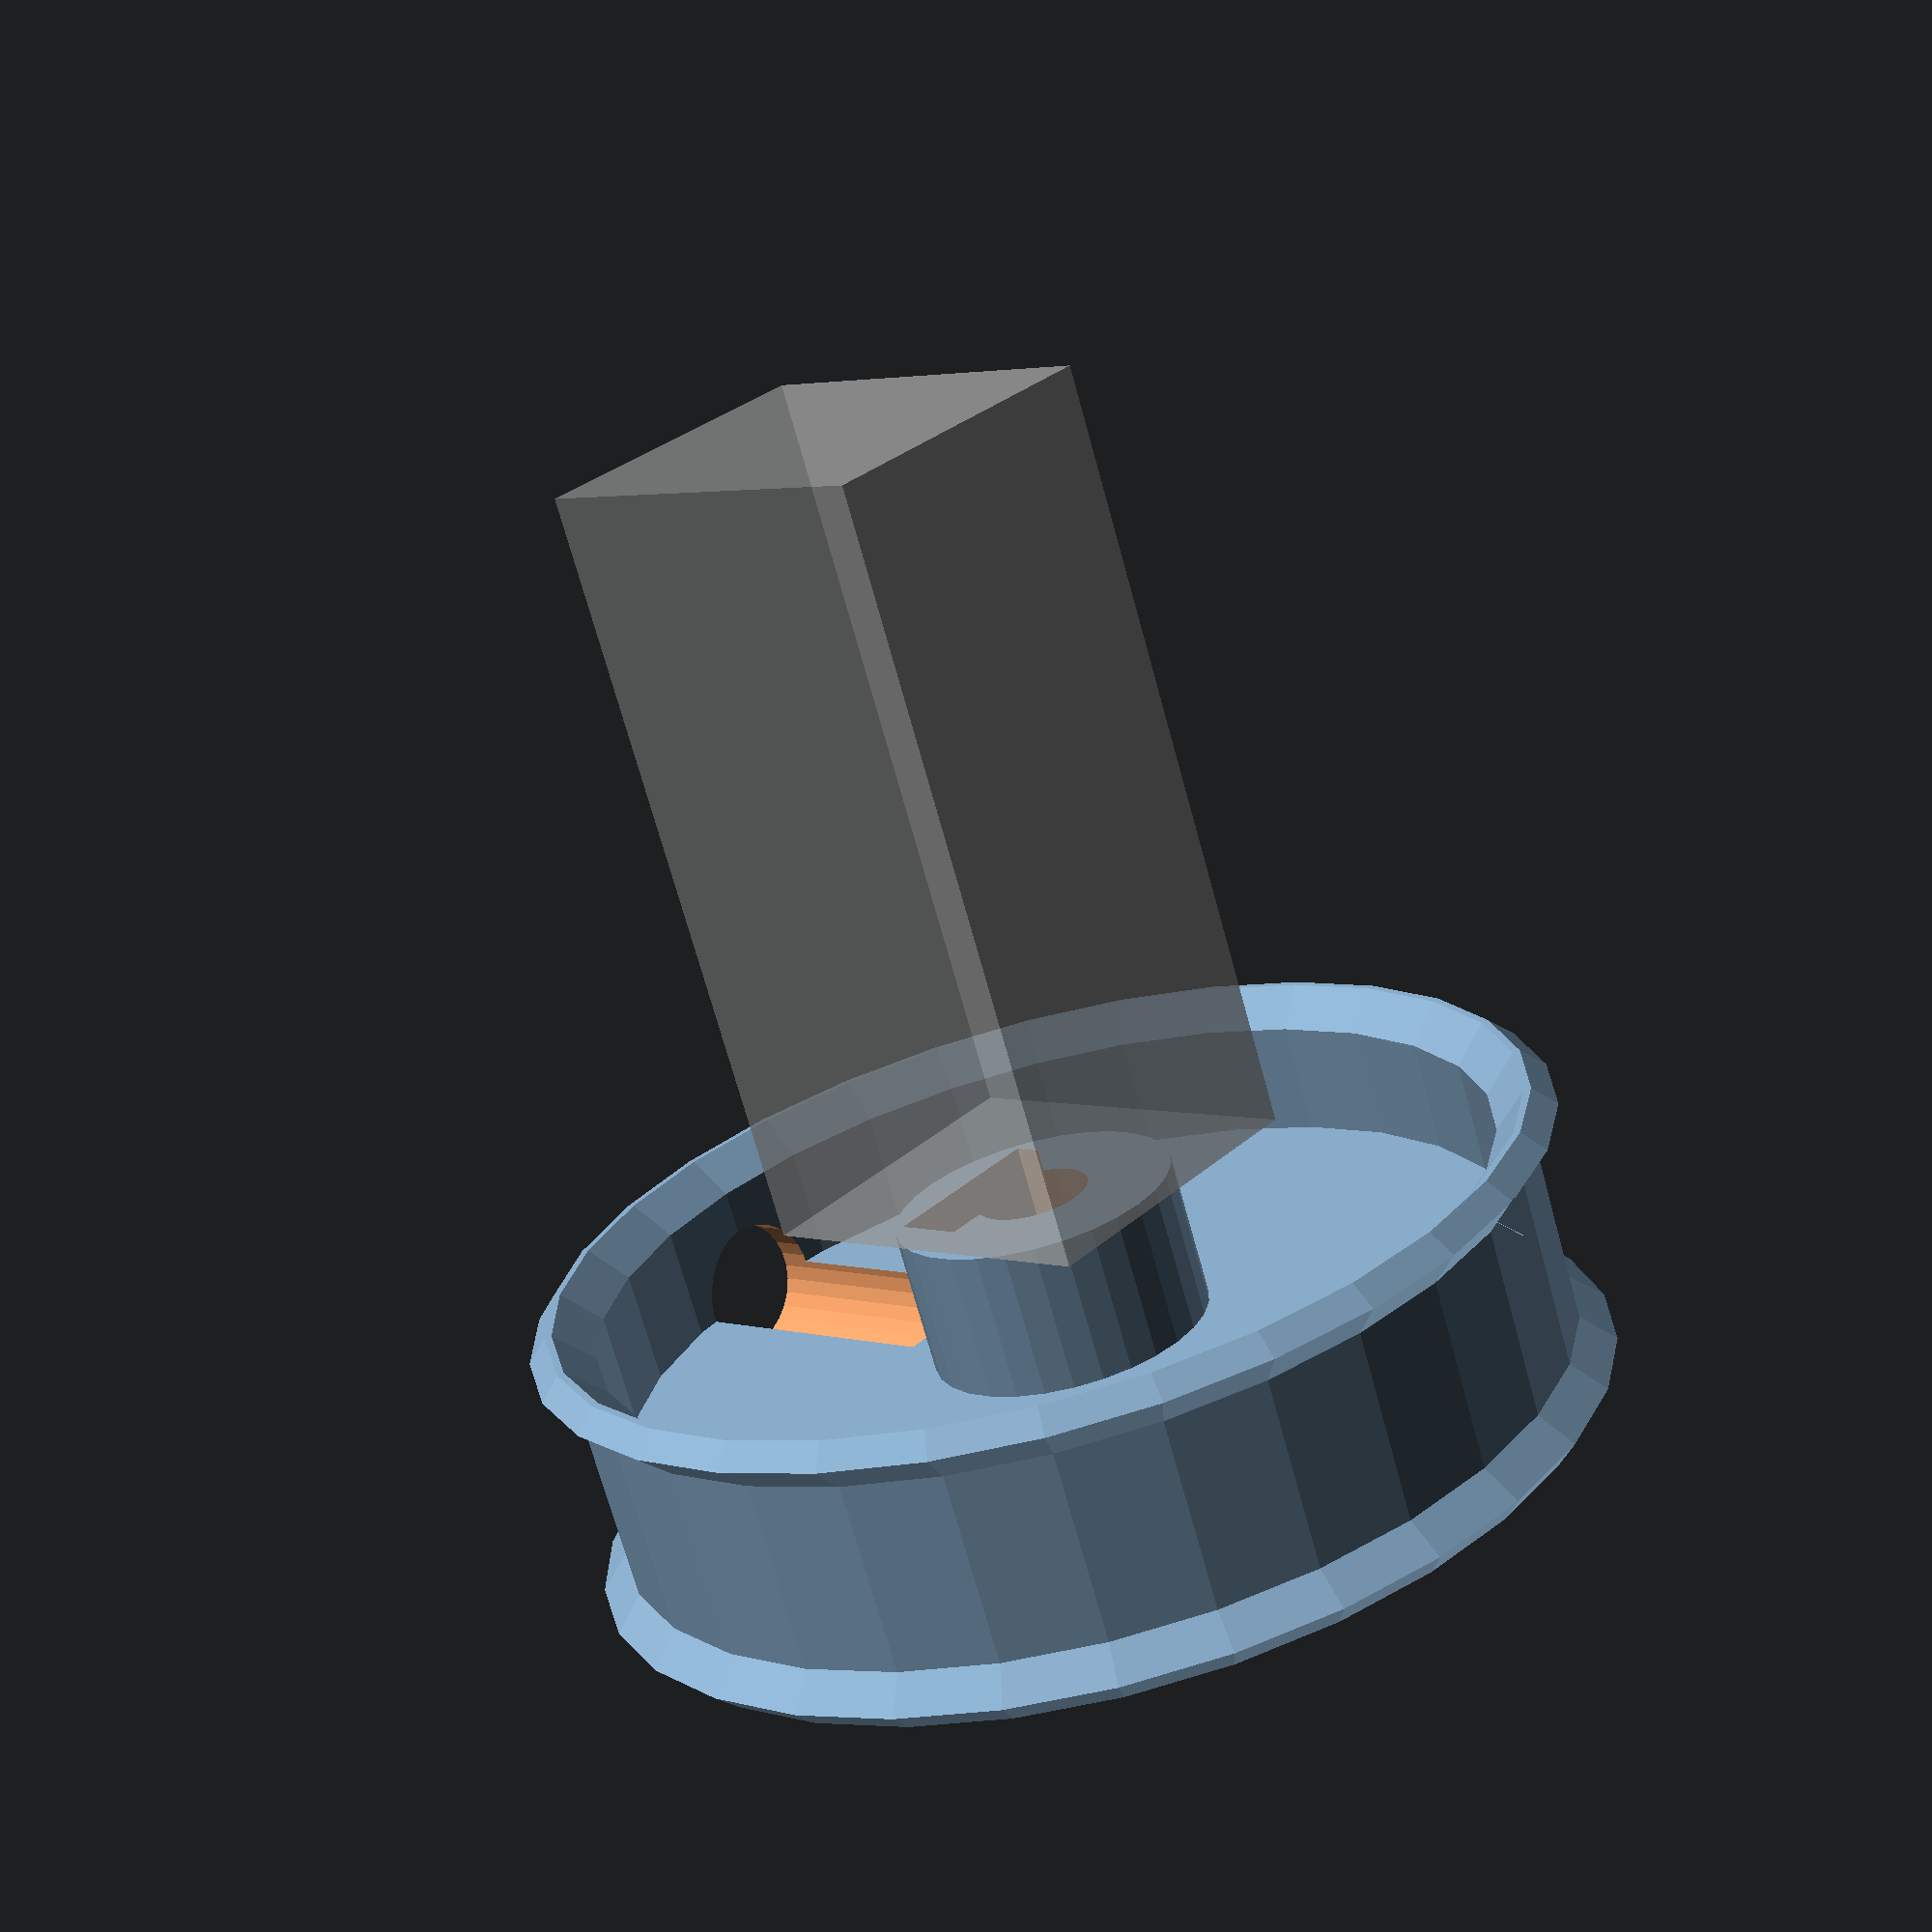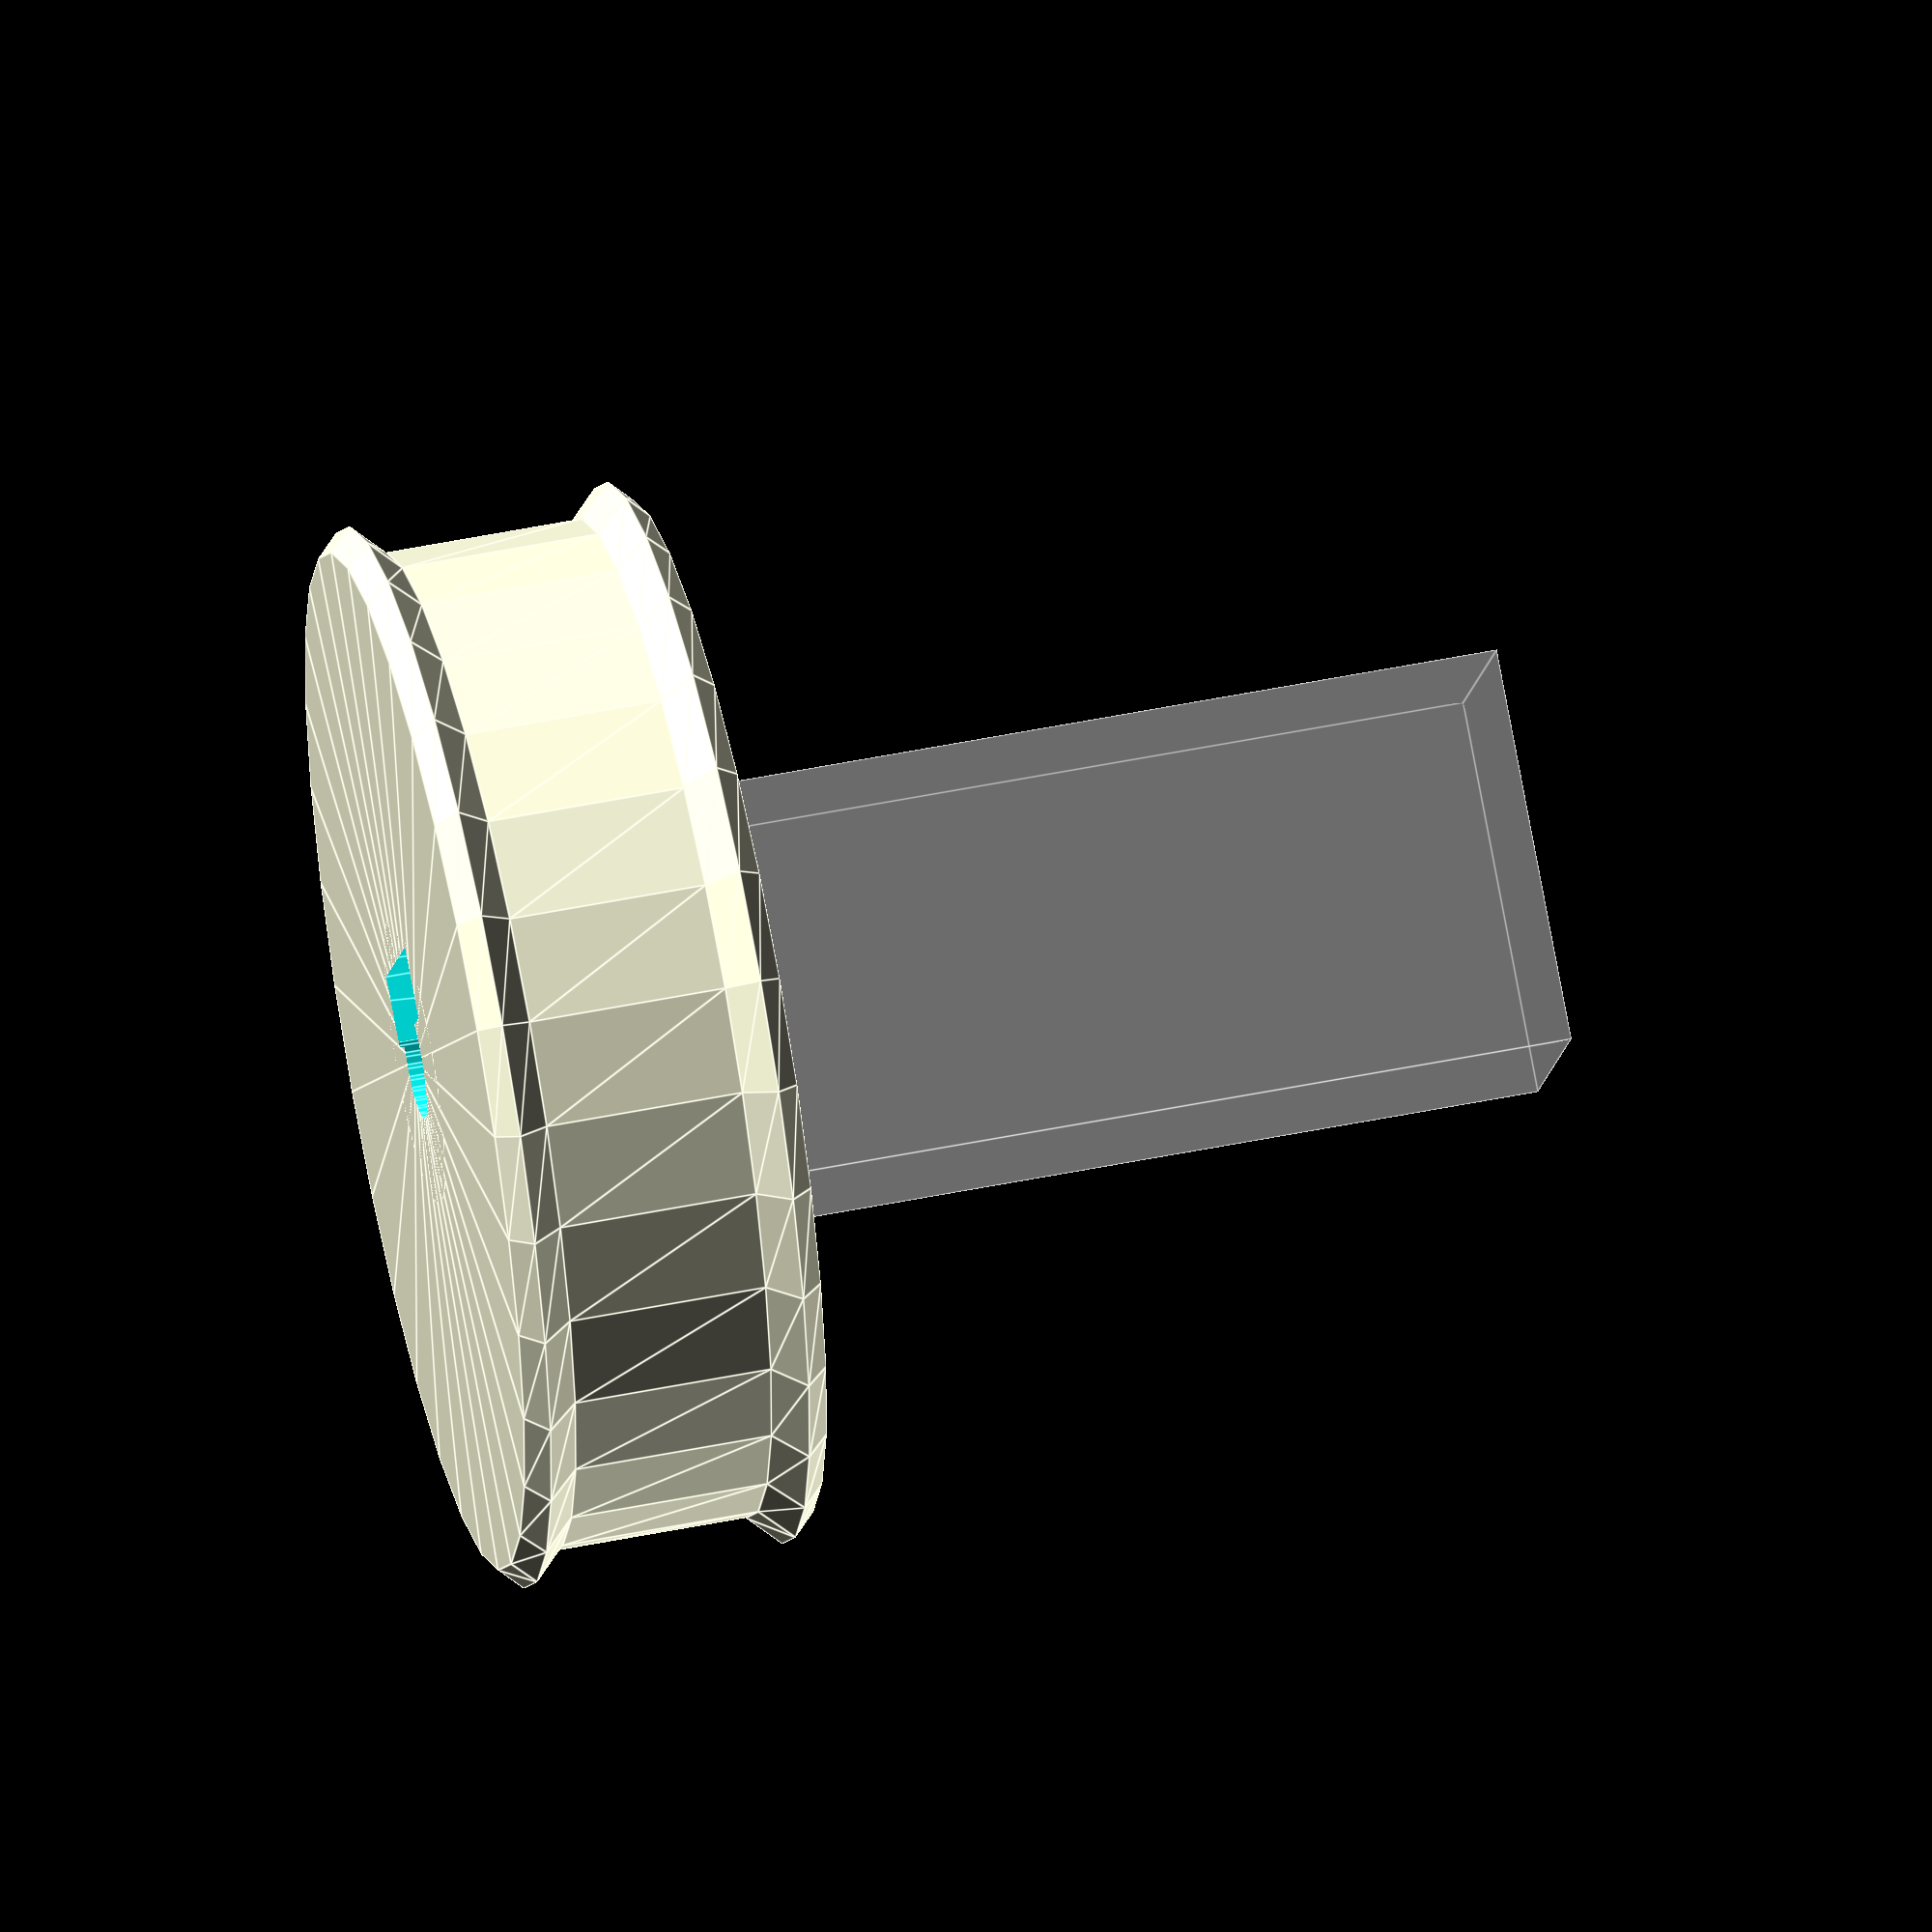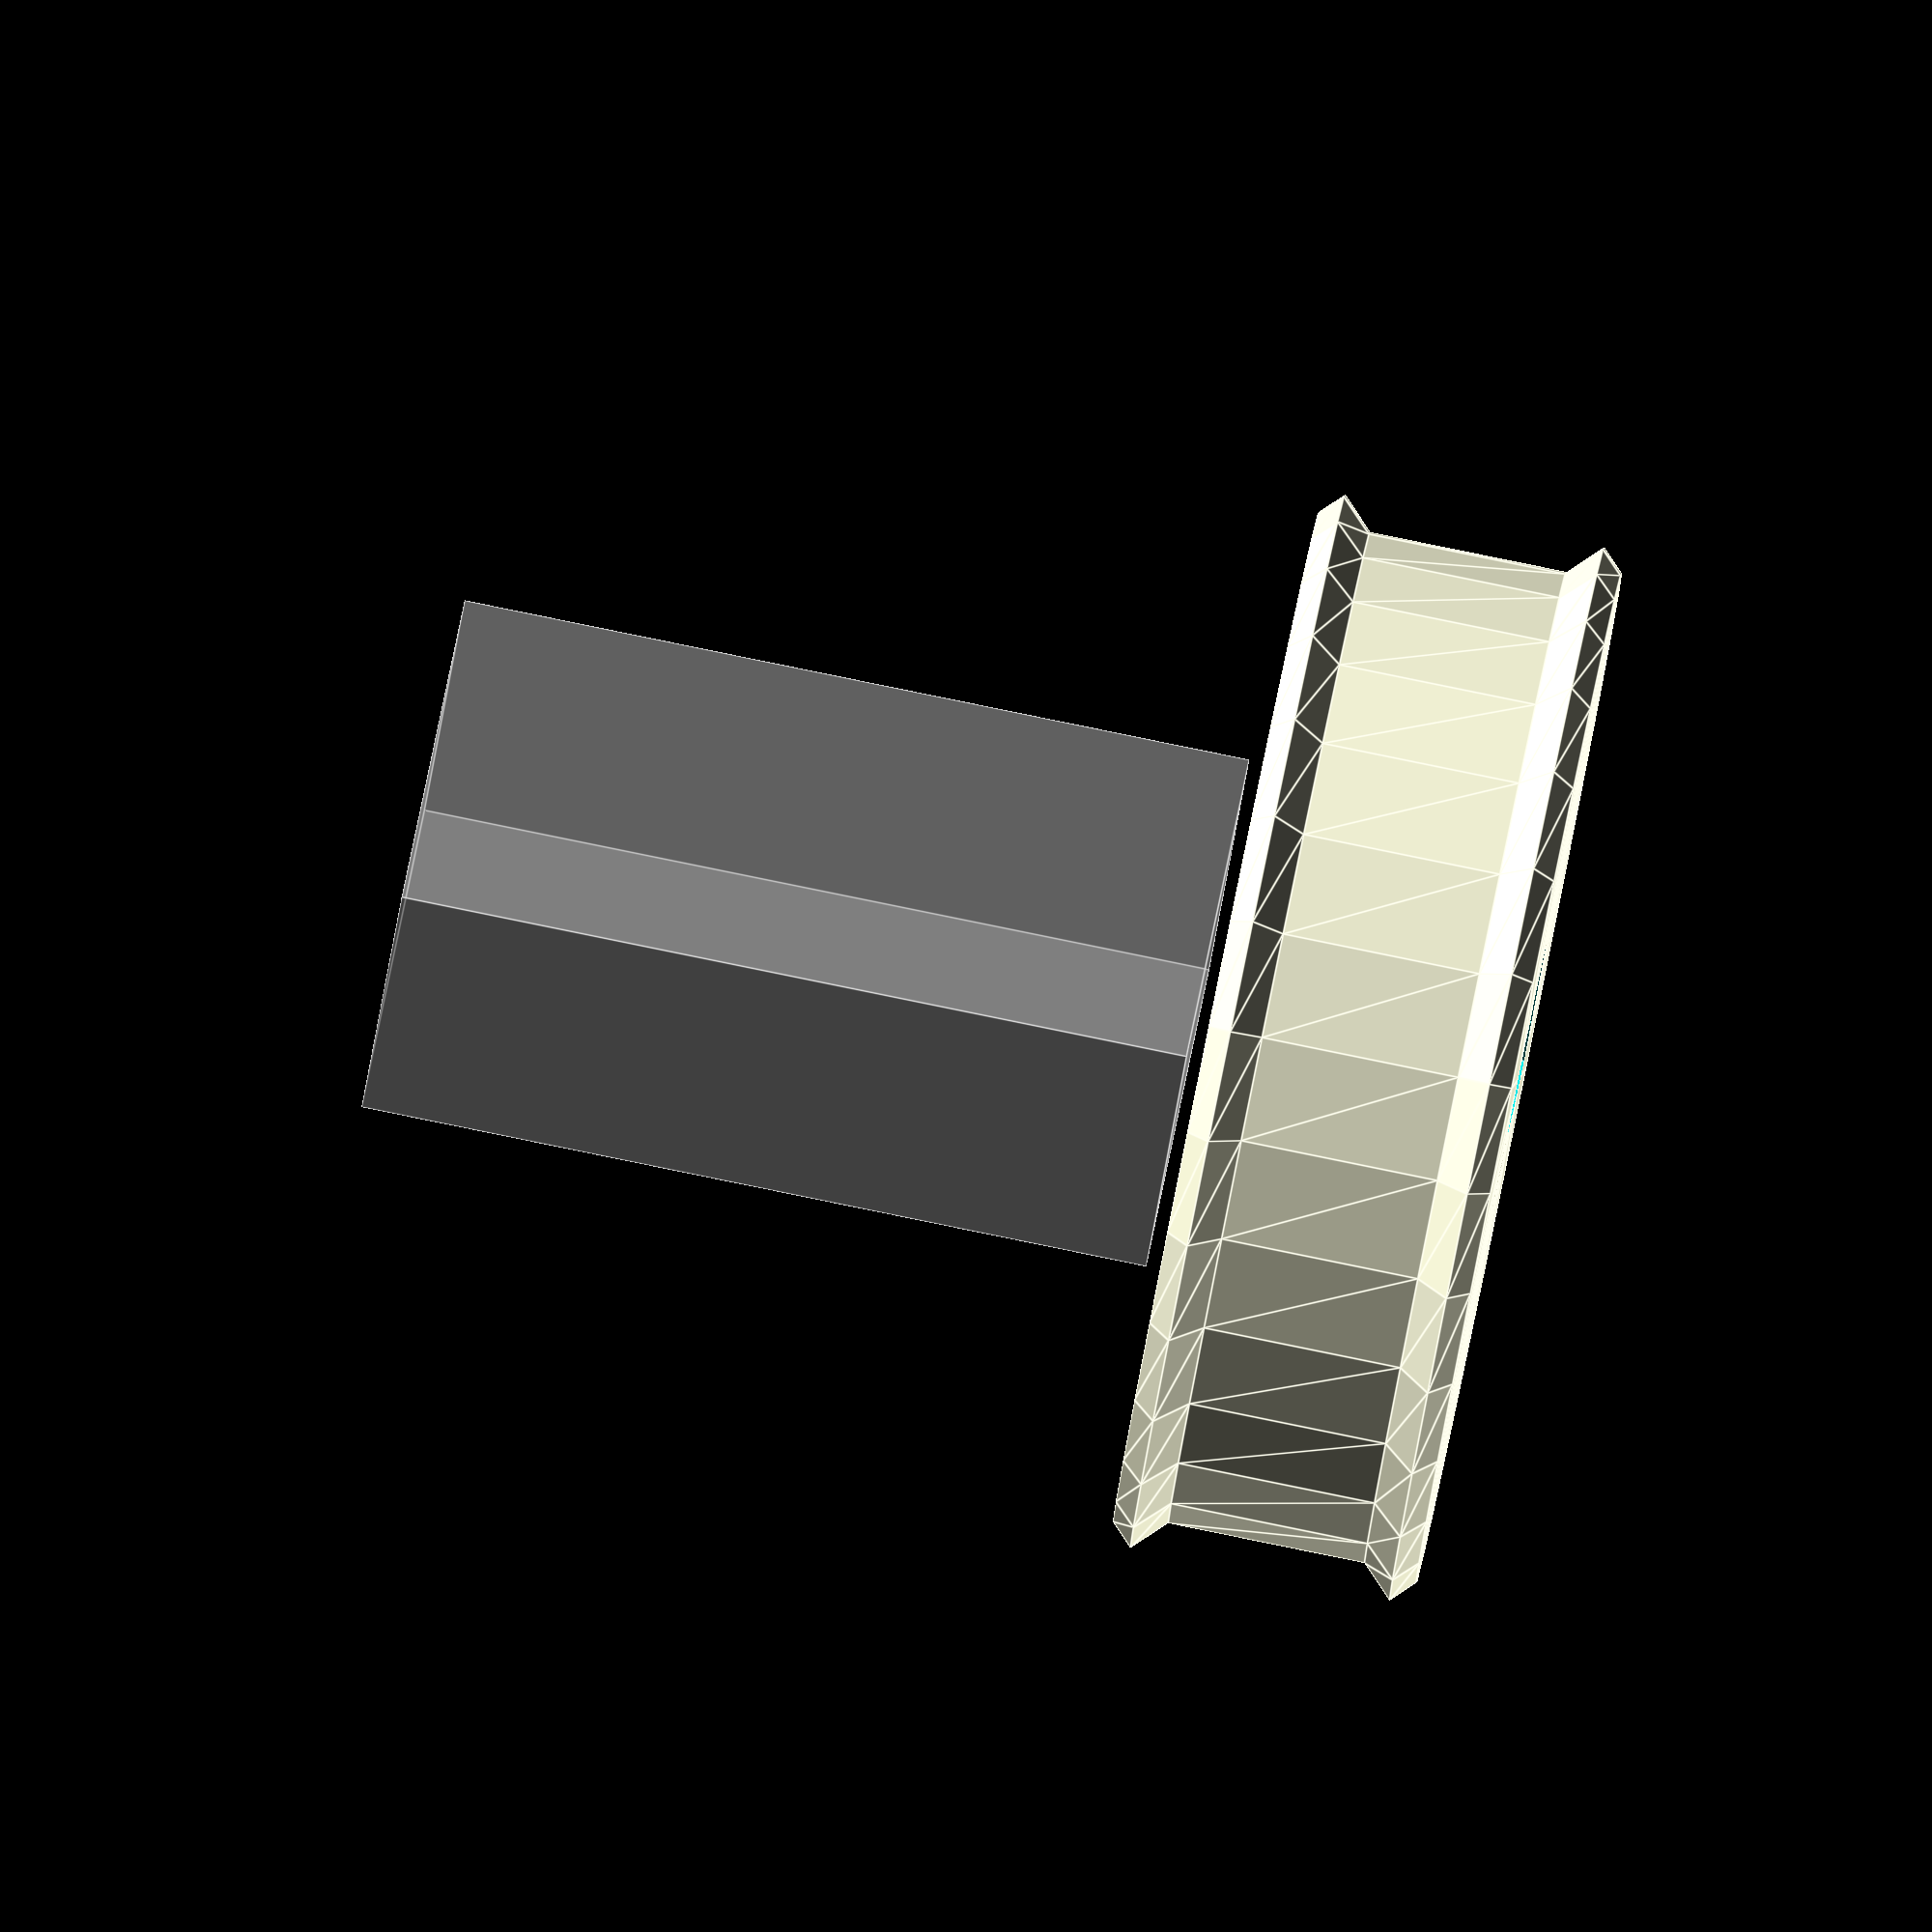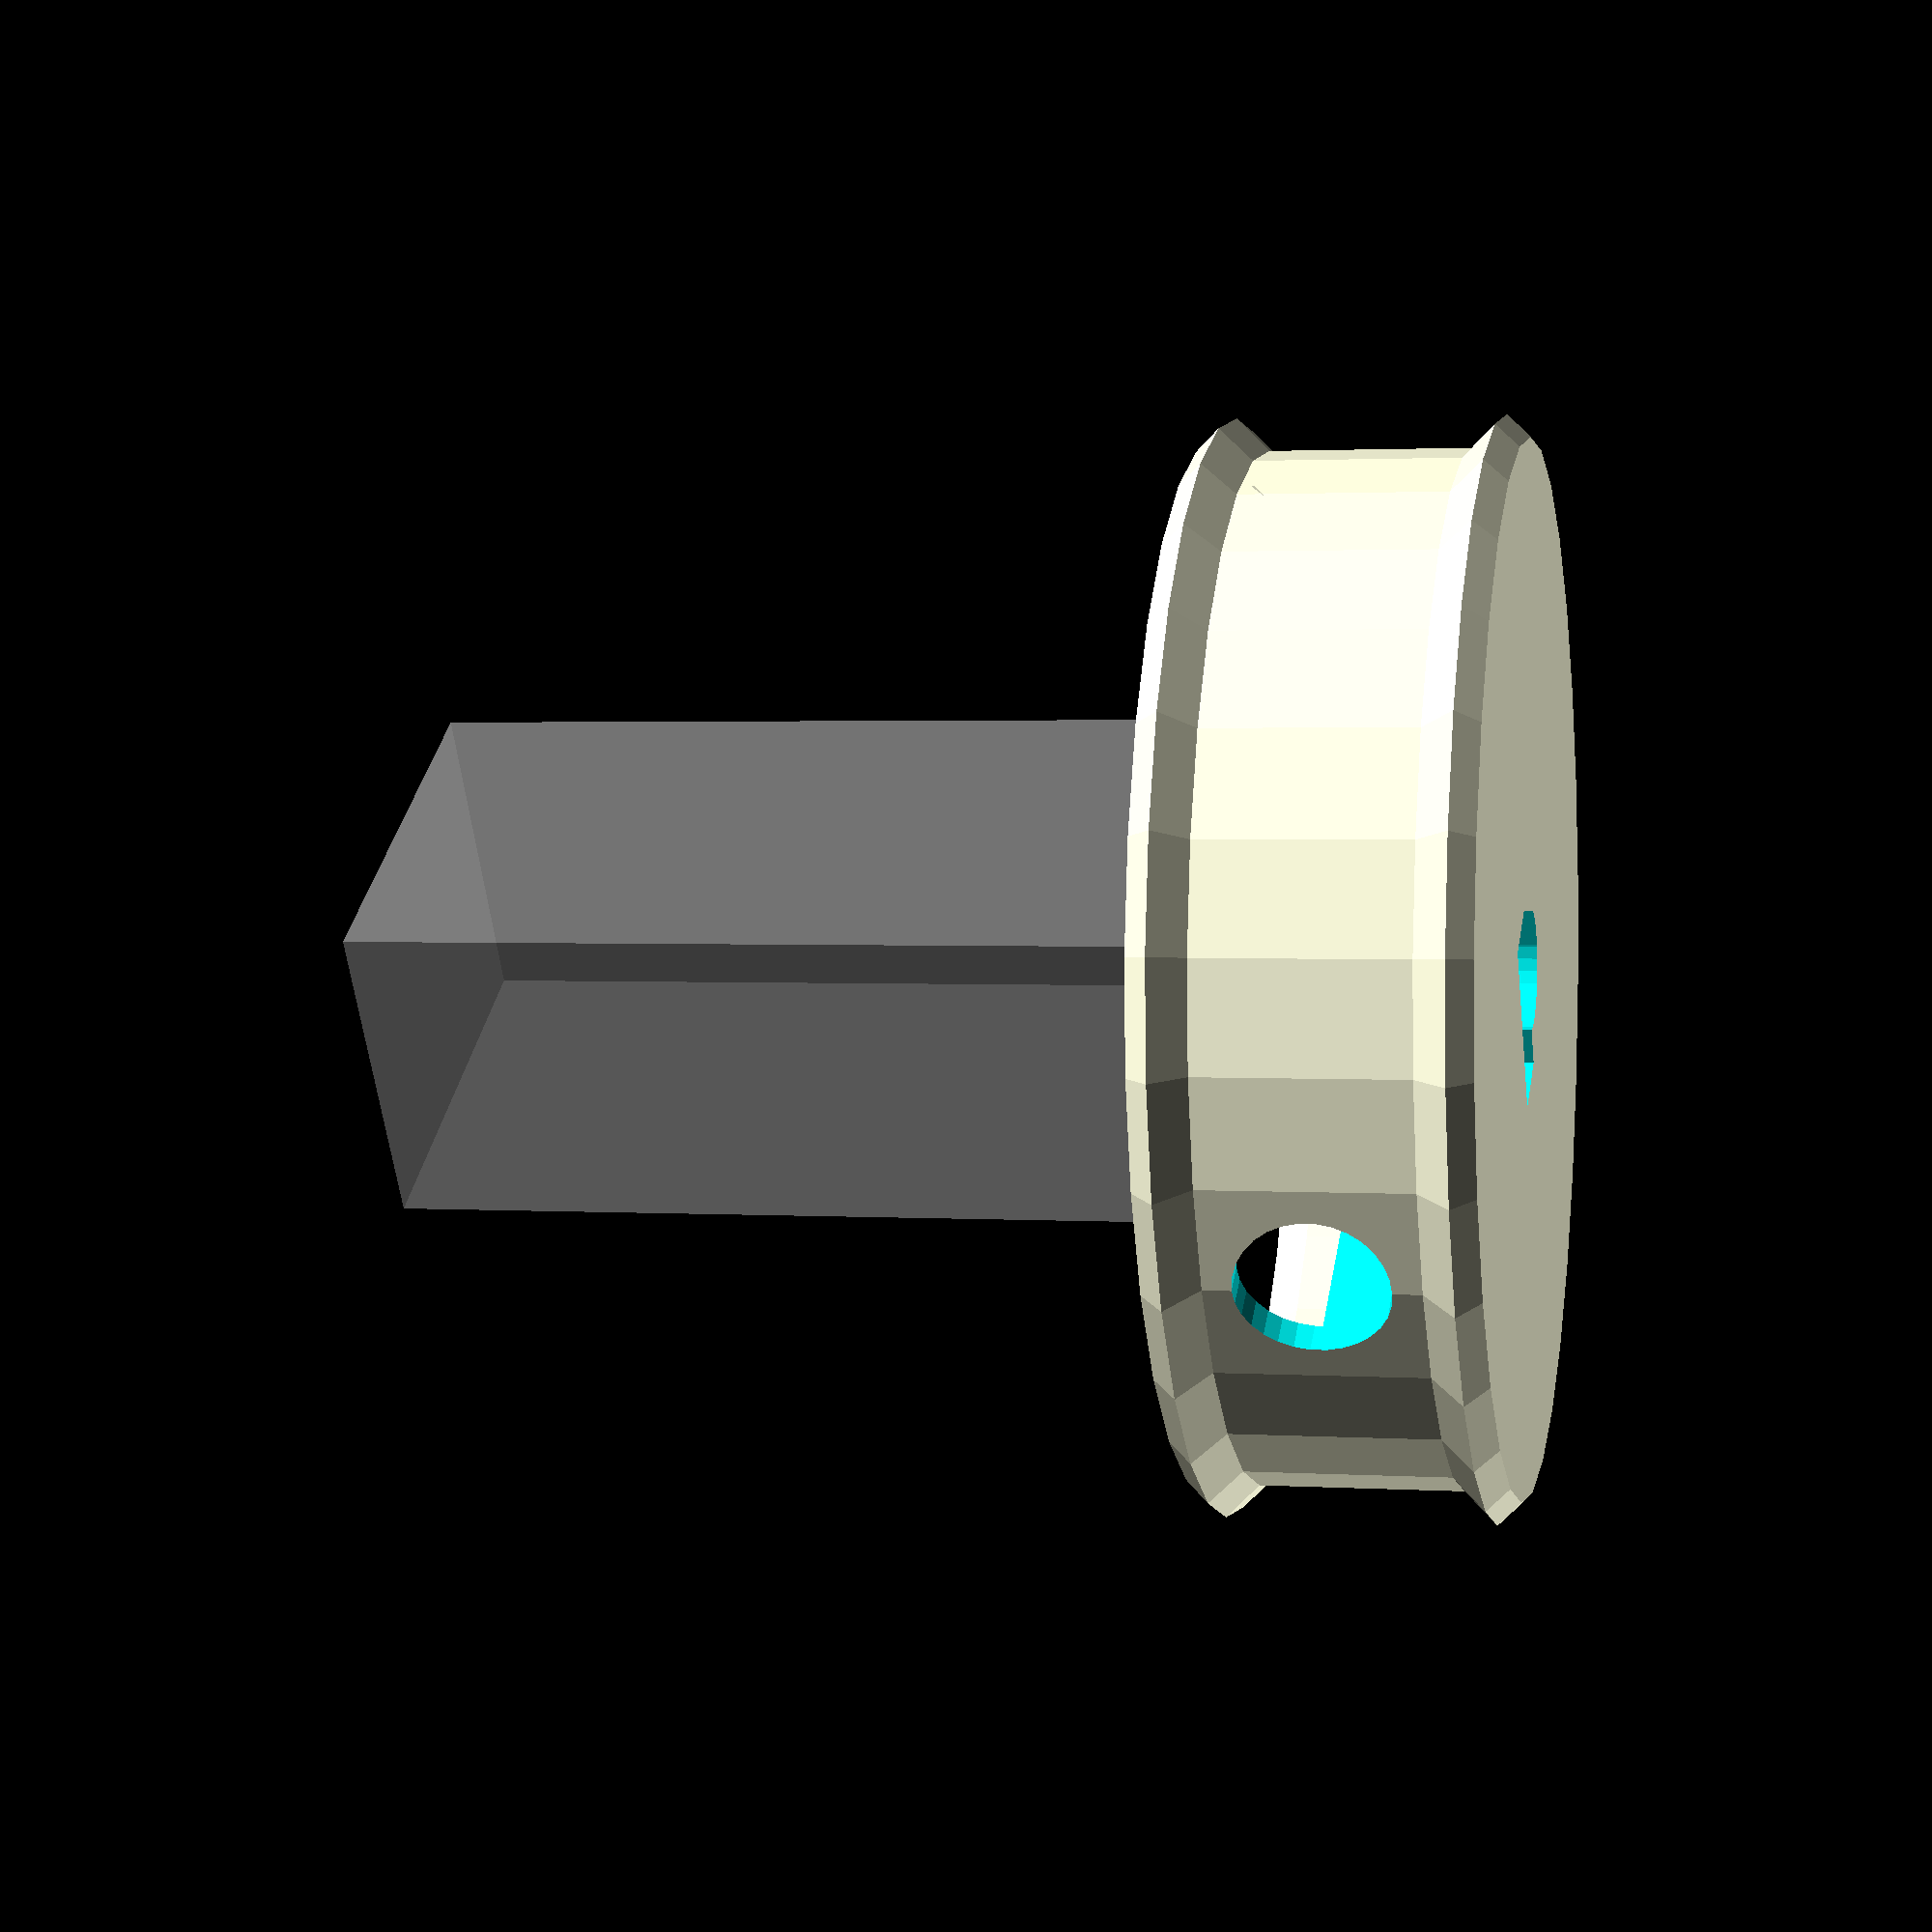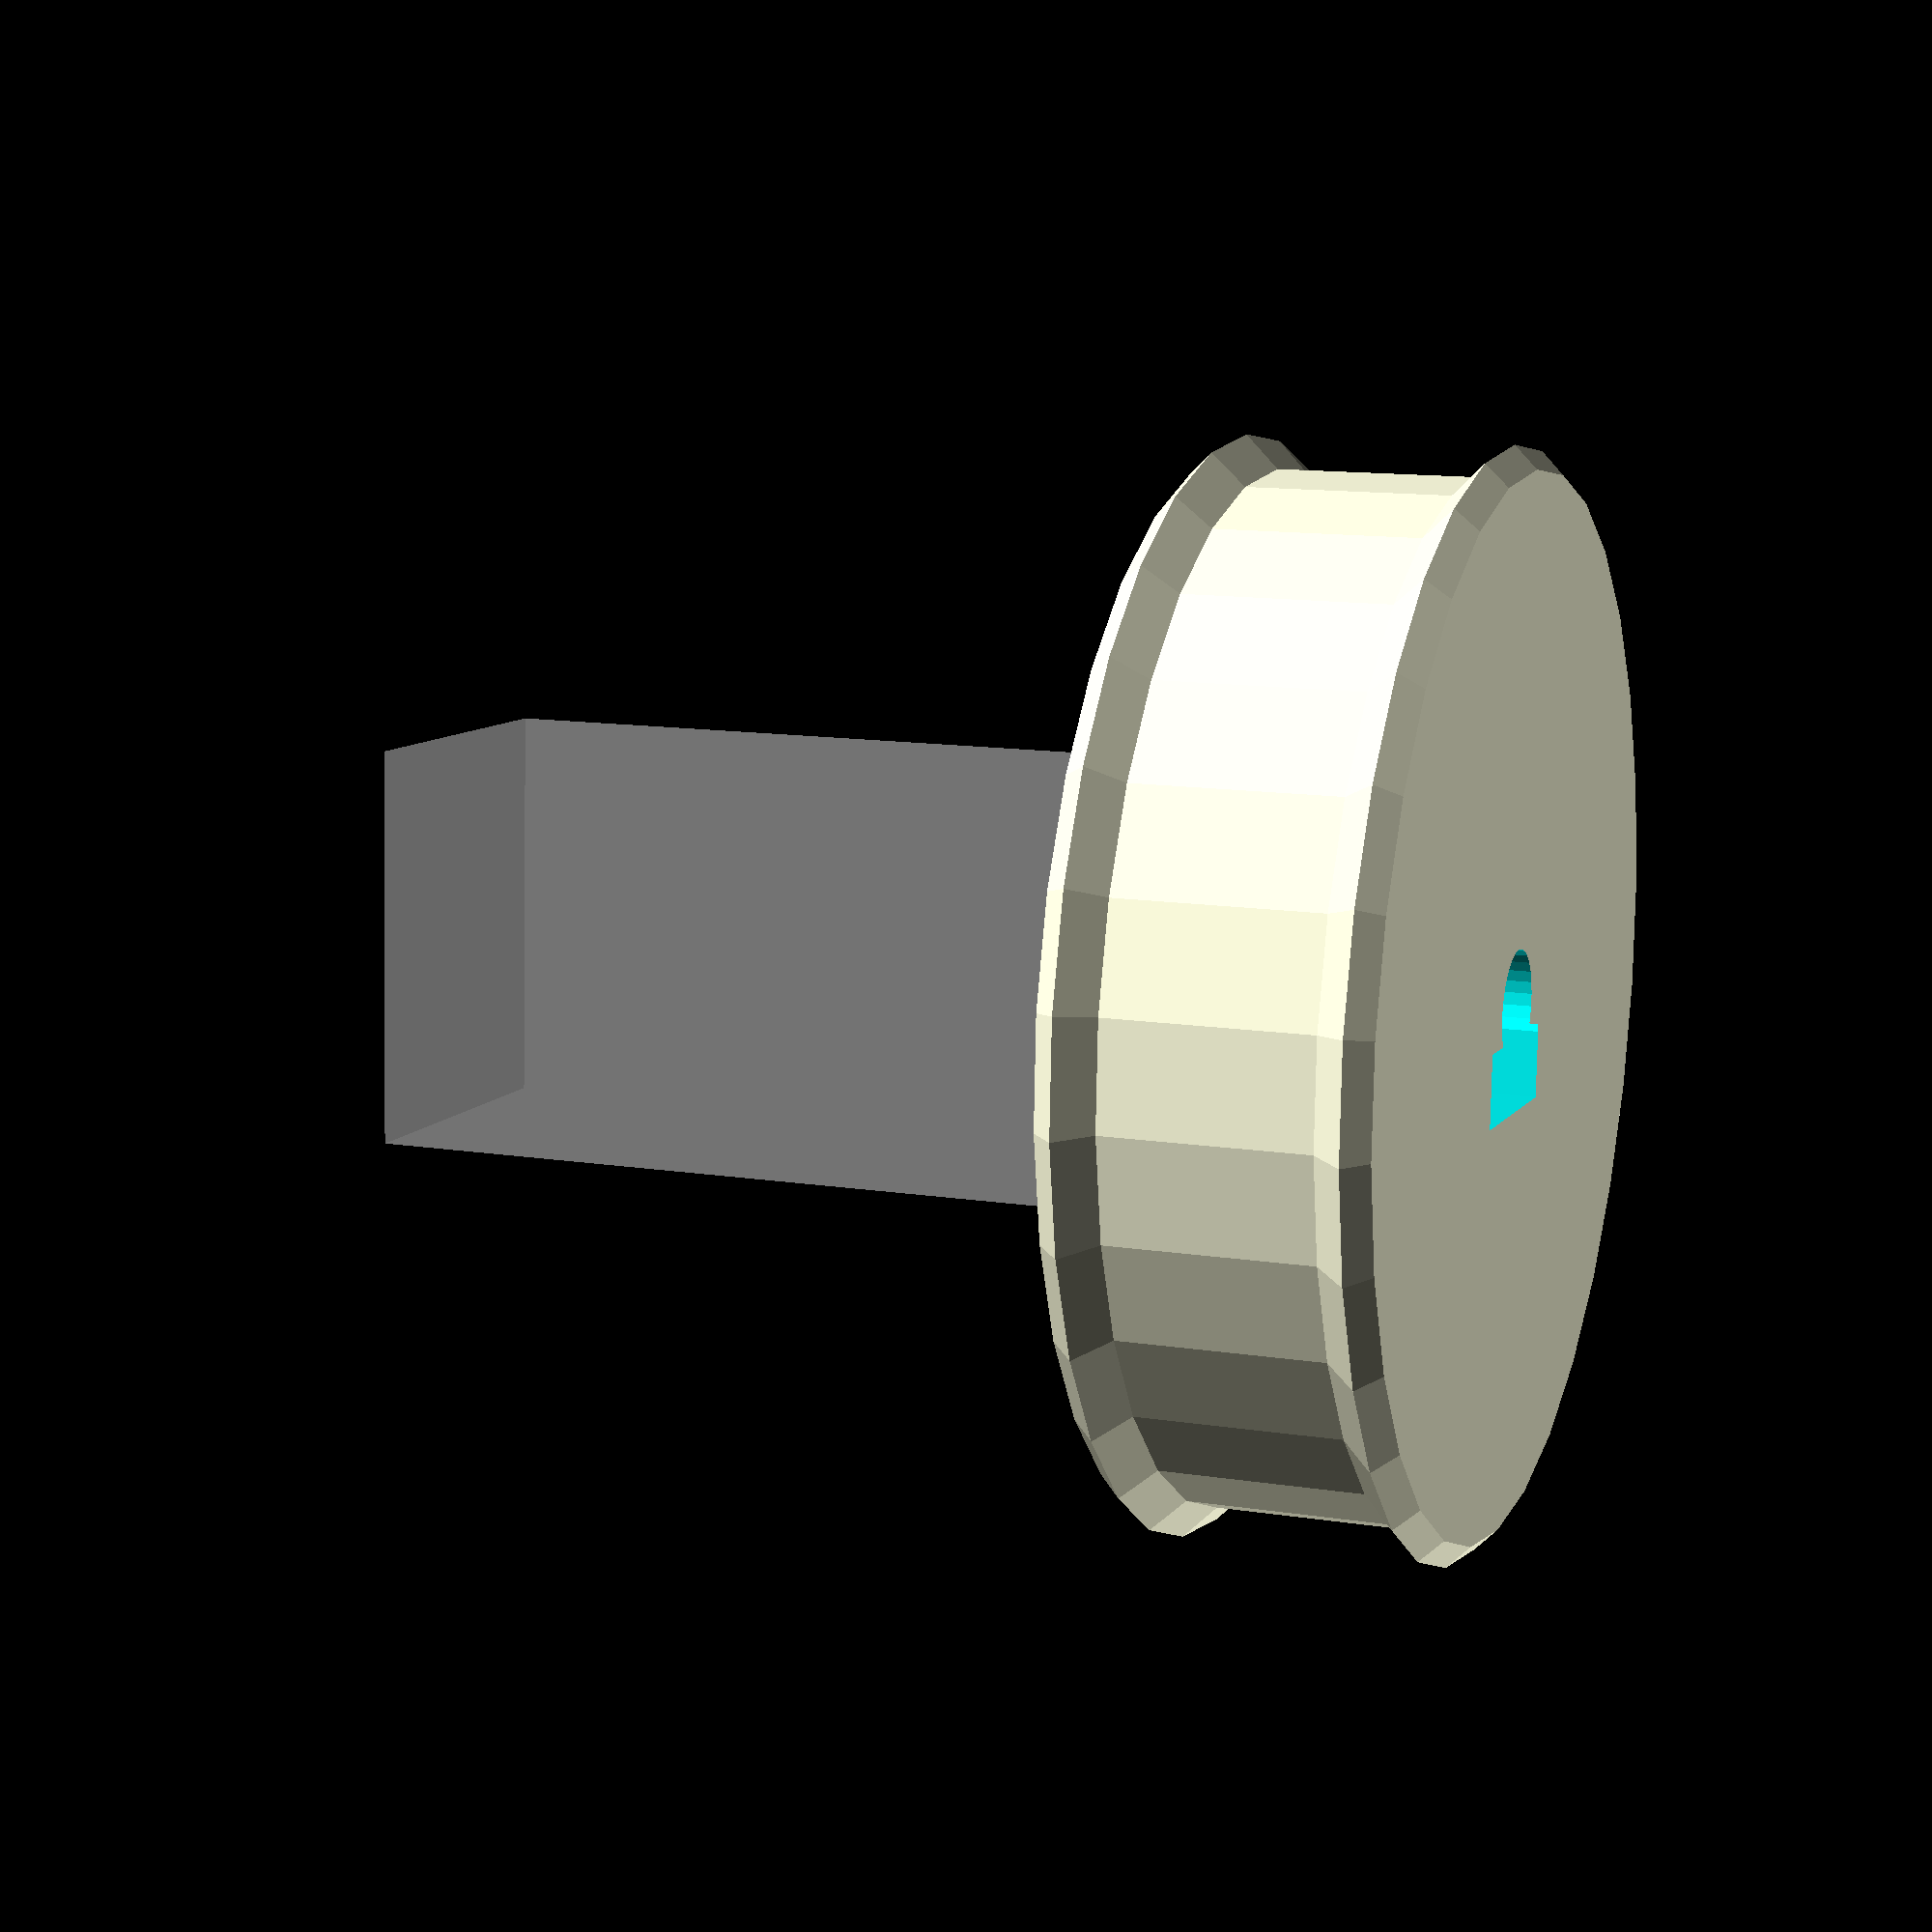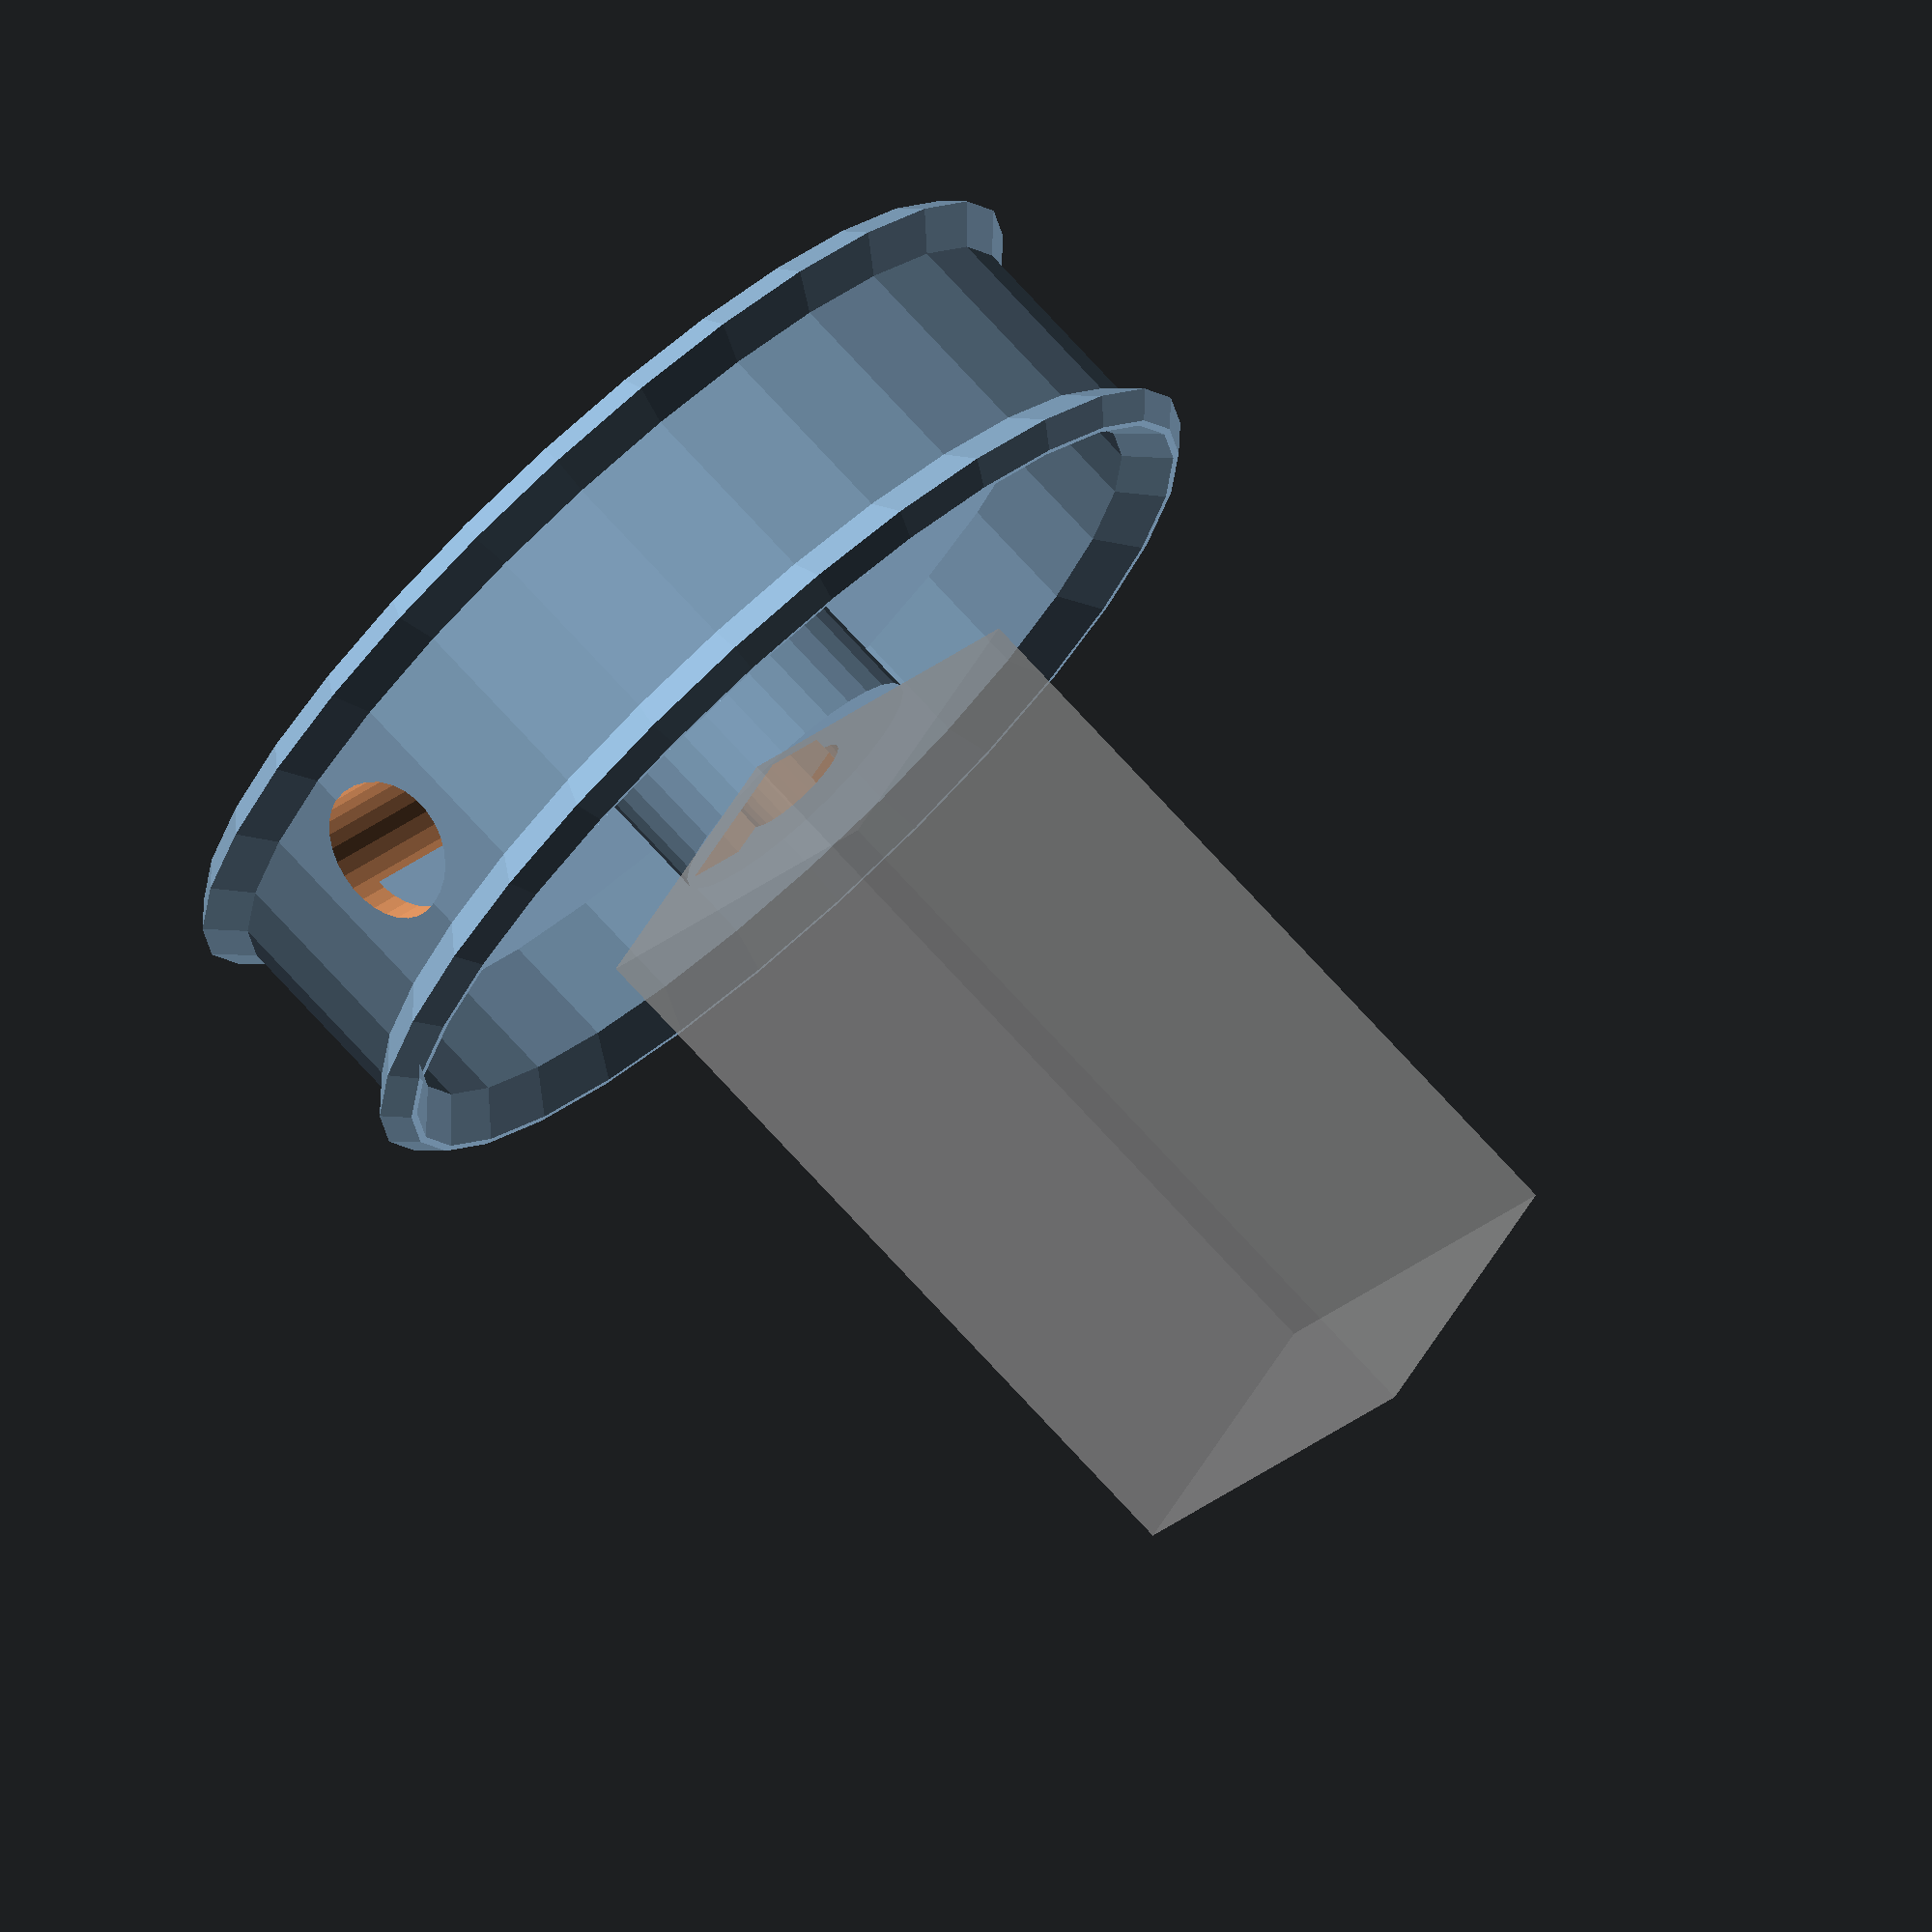
<openscad>
// This document uses MILLIMETRES as a unit.

// Set $fs (smallest arc fragment) to lower value than default 2.0
$fs = 0.2; // millimetres

// Gearbox is approx 15x10 mm, so needs about 18mm inside
main_diameter = 30;

main_radius = main_diameter / 2;

axle_diameter = 3.0;
axle_radius = axle_diameter / 2;
axle_radius_margin = 0.1; // Extra allowance for shrinkage etc
axle_height = 8.5; // It is nominally 9mm
main_height = 8.5;
base_height = main_height / 2;
main_thickness = 1.8;
tyre_radius = 1.5;
tyre_offset = 2.5; // tyre distance from end

// Cutout for grub screw nut for axle flat:
axle_nut_h = 2.0;
axle_nut_w = 5.0;
grub_screw_radius = 1.10;
driver_radius = 2.0;

/*
 * This wheel wraps around the gearbox slightly. It mounts on the axle
 * in the normal way.
 *
 * Therefore we need the wheel outer to be longer than the axle mount,
 * the direction of the print is:
 * +Z points INTO the motor, which might not be what you expect. 
 */
 

// Unit-diamond 
module diamond(r=1.0)
{
    polygon(points=[ [r,0], [0,r], [-r,0], [0,-r] ]);
}

module bevel_square(size=[10,10], r=1.0)
{
    hull() {
        translate([r,r]) diamond(r);
        translate(size - [r,r]) diamond(r);
        translate([size[0] - r, r]) diamond(r);
        translate([r, size[1] - r]) diamond(r);
    }
}


module wheel_with_insert() 
{
    difference()
    {
        union()
        {
            // Axle mount
            cylinder(h=axle_height, r=axle_radius + 2.5);
            
            // Outer part
            rotate_extrude() {
                difference() {
                    
                    union() {
                        // Walls
                        translate([main_radius - main_thickness,0])
                            bevel_square([main_thickness, main_height], r=1);
                        // base
                        square([main_radius-1, base_height]);
                    };
                    // Tyre cutout
                    translate([main_radius - (tyre_radius / sqrt(2)),0])
                    {
                        bevel_square([tyre_radius * 2, main_height],
                            r=tyre_radius);
                    }
                }
            }
        }
        
        // Cutouts
        union() 
        {
            // Cutout for axle
            translate([0,0,-10]) {
                linear_extrude(height=30.0) {
                    union() {
                        circle(r=axle_radius + axle_radius_margin);
                        translate([0.8 + (axle_nut_h / 2),0])
                            square([axle_nut_h, axle_nut_w], center=true);
                    }
                } // linear
            } // trans
        } // union
        // Cutout for the screw / screwdriver.
        translate([0,0, main_height/2])
        rotate([0,90,0]) {
            cylinder(h=100, r = grub_screw_radius);
            // Cutout for screwdriver:
            translate([0,0, axle_radius + 3.0])
                cylinder(h=100, r = driver_radius);
        }
    } // diff
    
    // Non printed
    %translate([0,0,axle_height + 0.5 + 11]) {
        cube([11,9,22], center=true);
    }
}

wheel_with_insert();


</openscad>
<views>
elev=70.7 azim=222.2 roll=15.4 proj=p view=solid
elev=127.6 azim=151.2 roll=282.3 proj=o view=edges
elev=272.9 azim=142.1 roll=101.5 proj=o view=edges
elev=178.1 azim=213.1 roll=77.8 proj=p view=solid
elev=167.7 azim=267.0 roll=69.7 proj=p view=wireframe
elev=107.5 azim=35.5 roll=222.1 proj=o view=wireframe
</views>
